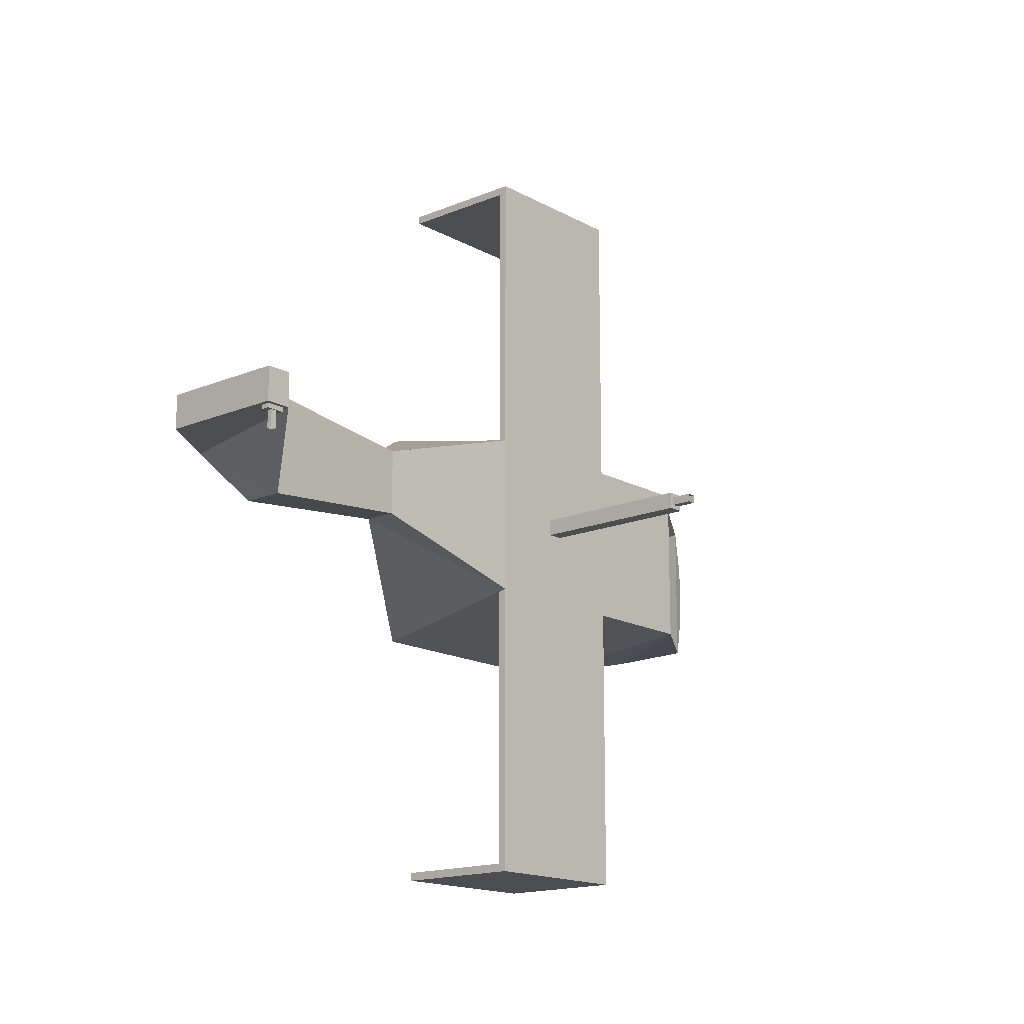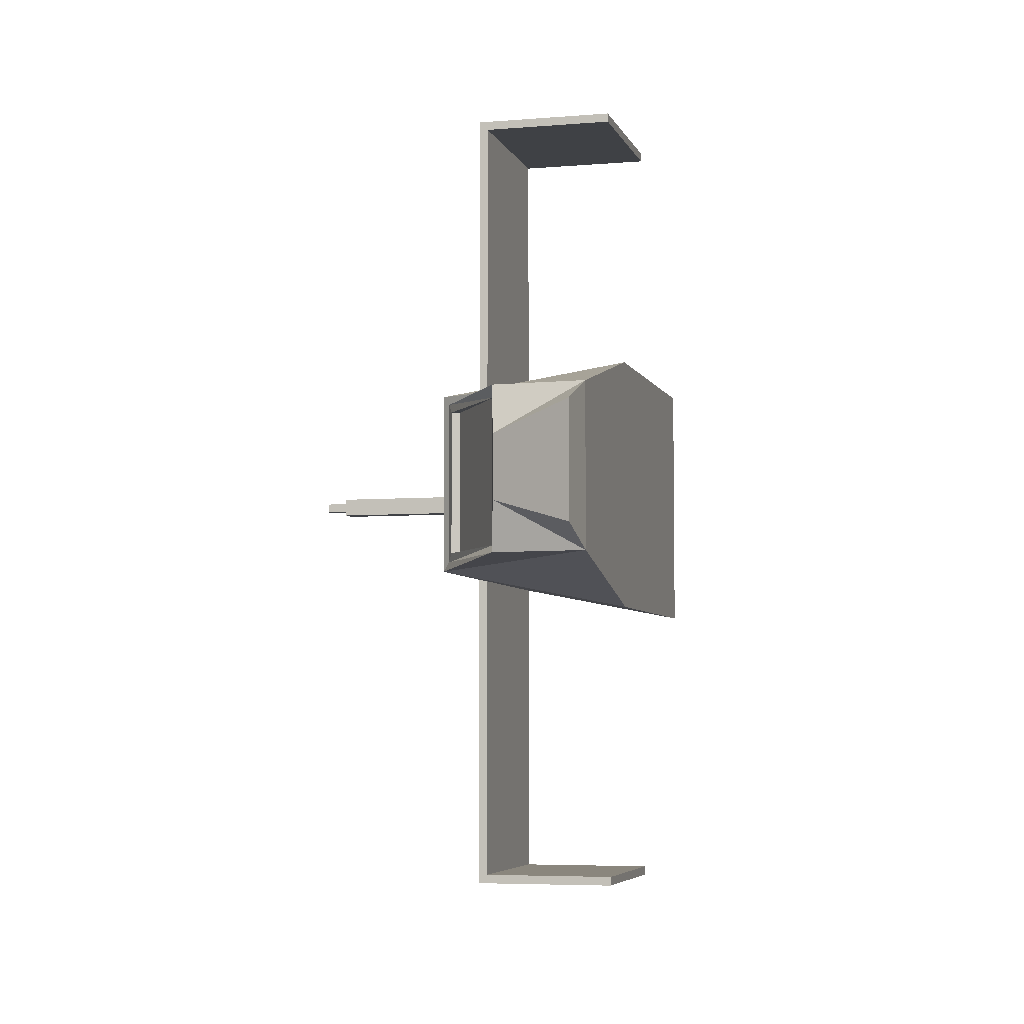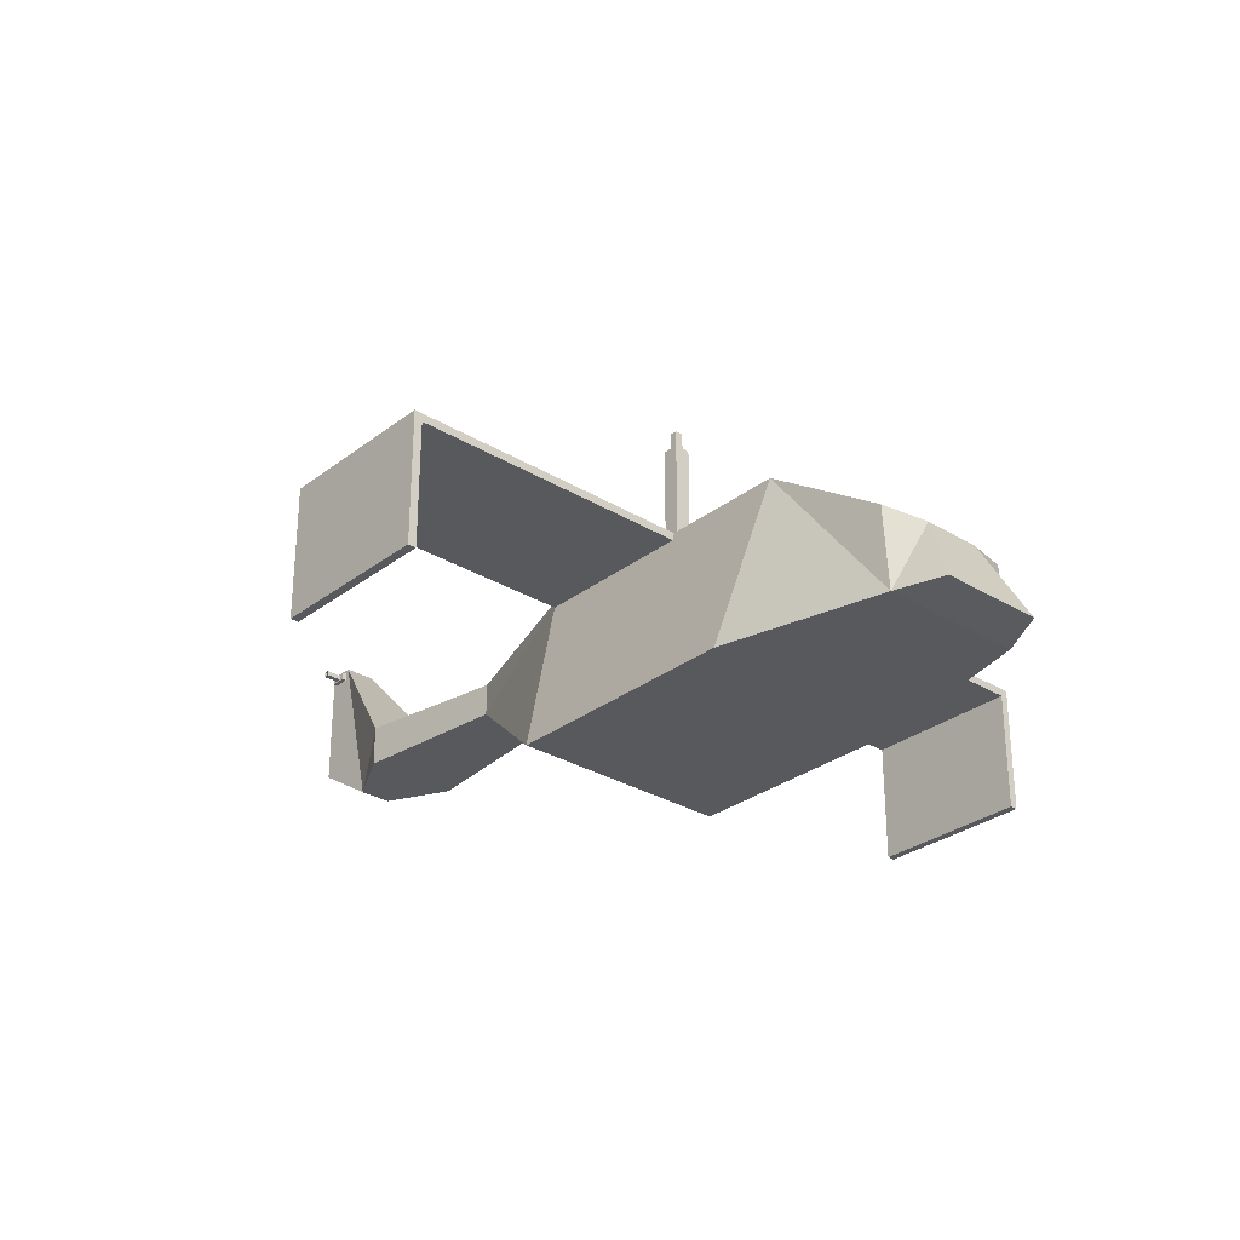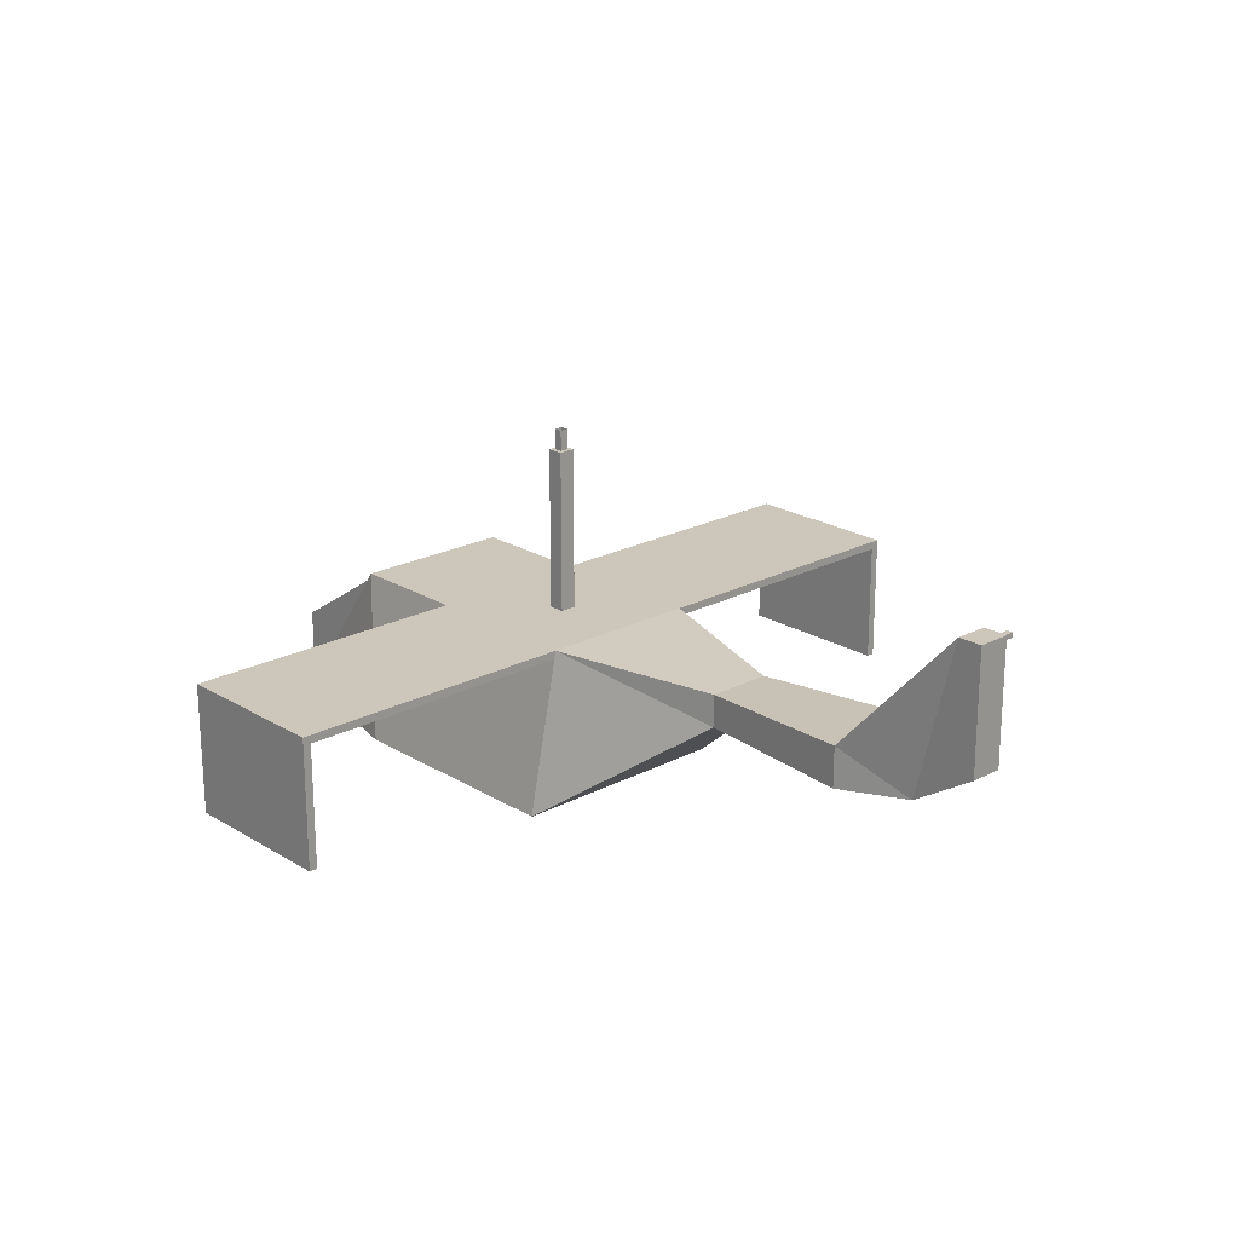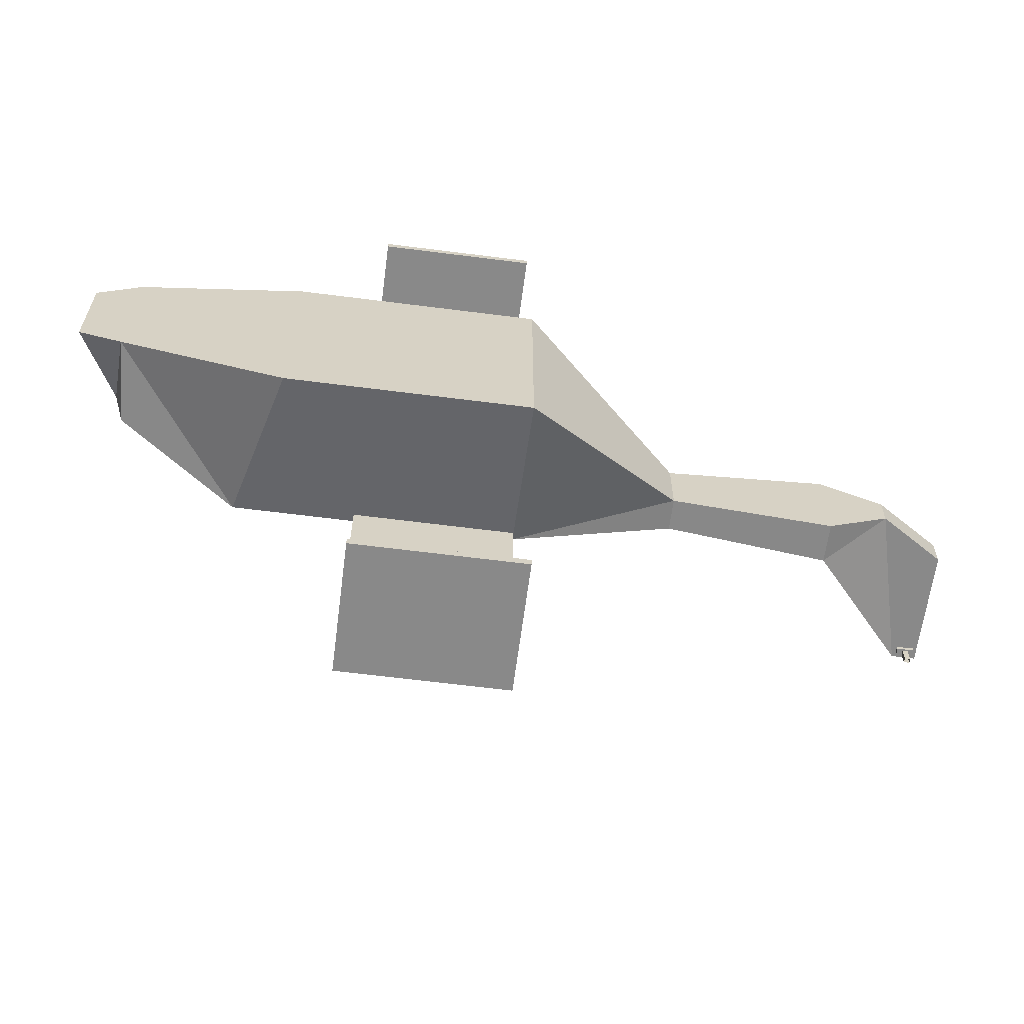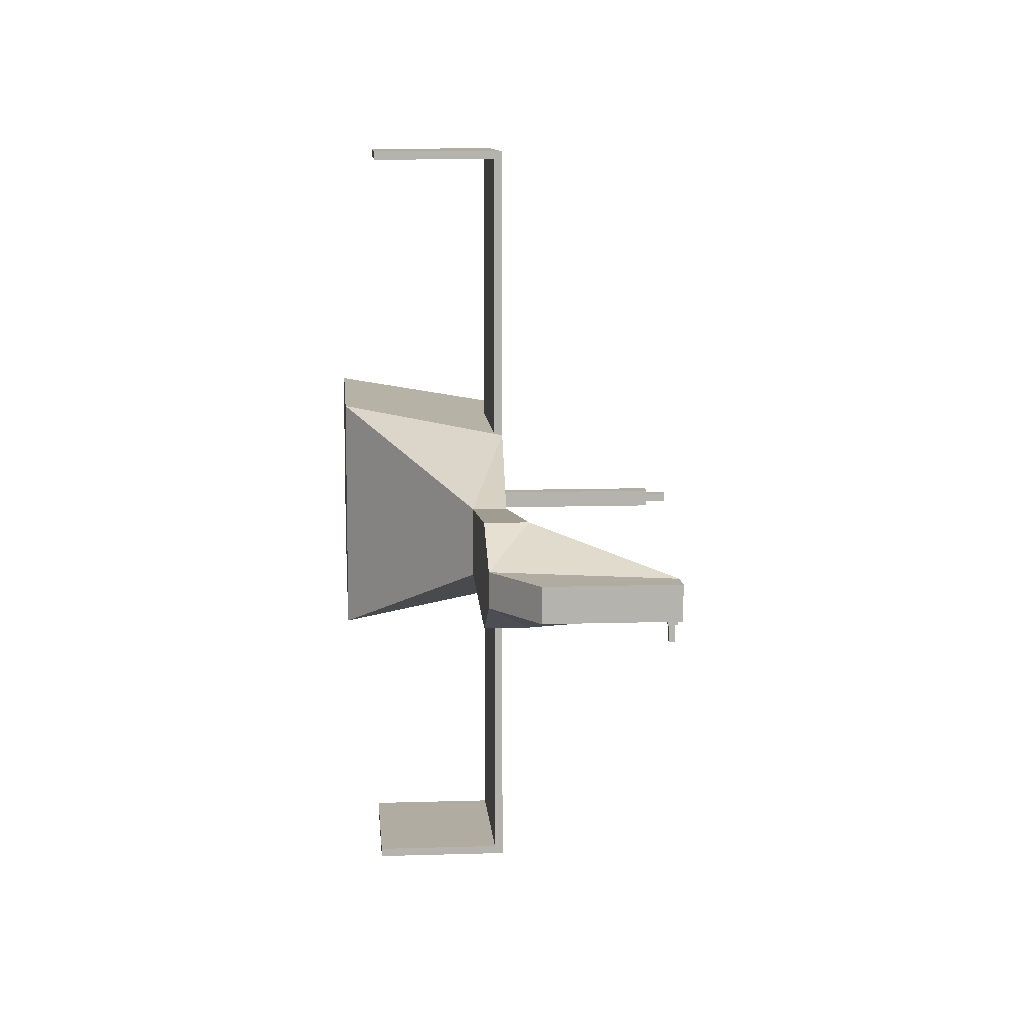
<metadata>
{"format":"obj","ext":"obj","renderer":"f3d","projection":"perspective","resolution":1024,"background":"white","views":[{"elev":-15.8,"azim":131.1,"up":"+Z"},{"elev":-5.3,"azim":-75.2,"up":"+Z"},{"elev":-29.5,"azim":-131.8,"up":"+Y"},{"elev":21.5,"azim":47.1,"up":"+Y"},{"elev":-63.0,"azim":-7.4,"up":"+Z"},{"elev":10.2,"azim":85.5,"up":"+Z"}]}
</metadata>
<code>
o korpus_Cube
v 0.1 15.36 -0.1
v 1 13.36 -1.4
v 0.1 15.36 0.1
v 1 13.36 1.4
v -0.1 15.36 -0.1
v -2 13.36 -1.4
v -0.1 15.36 0.1
v -2 13.36 1.4
v 3 15.26 -0.4
v 3 14.86 -0.4
v 3 15.26 0.4
v 3 14.86 0.4
v -3.681 14.46 -0.8
v -3.681 14.46 0.8
v -2.644 15.23 0.8
v -2.644 15.23 -0.8
v 5 15.36 -0.6
v 5 14.86 -0.6
v 5 15.36 0.6
v 5 14.86 0.6
v -4.54 13.41 -0.645
v -4.54 13.41 0.645
v -2.5 15.36 1
v -2.5 15.36 -1
v -4.09 14.35 -0.3546
v -4.09 14.35 0.3546
v -2.56 15.28 0.9
v -2.56 15.28 -0.9
v -3.802 14.37 -0.8
v -3.802 14.37 0.8
v -2.59 15.15 0.8
v -2.59 15.15 -0.8
v -4 13.36 -0.9
v -4 13.36 0.9
v -3.94 14.4 -0.9
v -3.94 14.4 0.9
v 6.302 16.81 -0.2
v 5.763 14.86 -0.2
v 6.263 16.86 0.2
v 5.763 14.86 0.2
v 6.513 16.81 -0.2
v 6.563 15.36 -0.2
v 6.563 16.86 0.2
v 6.563 15.36 0.2
v 1 15.36 1
v -1 15.36 1
v 1 15.36 -1
v -1 15.36 -1
v 0.05 17.36 0.05
v -0.05 17.36 0.05
v 0.05 17.36 -0.05
v -0.05 17.36 -0.05
v 1 15.26 -1
v -1 15.26 -1
v 1 15.26 1
v -1 15.26 1
v -1 15.36 -4.5
v 1 15.36 -4.5
v -1 15.26 -4.5
v 1 15.26 -4.5
v 1 15.36 4.5
v -1 15.36 4.5
v 1 15.26 4.5
v -1 15.26 4.5
v 0.1 17.36 0.1
v -0.1 17.36 0.1
v 0.1 17.36 -0.1
v -0.1 17.36 -0.1
v 0.05 17.61 0.05
v -0.05 17.61 0.05
v 0.05 17.61 -0.05
v -0.05 17.61 -0.05
v 1 15.36 4.6
v -1 15.36 4.6
v 1 15.26 4.6
v -1 15.26 4.6
v -1 15.36 -4.6
v 1 15.36 -4.6
v -1 15.26 -4.6
v 1 15.26 -4.6
v 6.301 16.72 -0.2
v 6.513 16.71 -0.2
v 6.563 16.86 -0.2
v 6.263 16.86 -0.2
v 6.214 16.67 -0.2
v 6.563 16.66 -0.2
v 6.443 16.79 -0.25
v 6.372 16.79 -0.25
v 6.372 16.74 -0.25
v 6.443 16.73 -0.25
v 6.513 16.81 -0.25
v 6.302 16.81 -0.25
v 6.301 16.72 -0.25
v 6.513 16.71 -0.25
v 6.443 16.79 -0.45
v 6.372 16.79 -0.45
v 6.372 16.74 -0.45
v 6.443 16.73 -0.45
v -1 13.76 -4.5
v 1 13.76 -4.5
v -1 13.76 -4.6
v 1 13.76 -4.6
v 1 13.76 4.5
v -1 13.76 4.5
v 1 13.76 4.6
v -1 13.76 4.6
f 7 68 5
f 4 46 8
f 8 33 6
f 2 8 6
f 45 12 11
f 48 2 6
f 10 20 12
f 47 10 2
f 2 12 4
f 45 9 47
f 14 29 13
f 48 23 46
f 6 24 48
f 8 23 34
f 18 40 20
f 11 20 19
f 11 17 9
f 9 18 10
f 25 22 26
f 27 34 23
f 35 24 33
f 27 24 28
f 13 36 14
f 14 27 15
f 13 28 35
f 15 28 16
f 31 29 30
f 16 31 15
f 14 31 30
f 13 32 16
f 21 34 22
f 25 36 35
f 26 34 36
f 25 33 21
f 39 44 43
f 19 40 39
f 19 84 17
f 17 85 38
f 86 43 44
f 39 83 84
f 85 42 38
f 38 44 40
f 7 45 3
f 3 47 1
f 5 46 7
f 1 48 5
f 50 72 52
f 3 66 7
f 5 67 1
f 1 65 3
f 64 74 62
f 57 79 59
f 47 57 48
f 45 63 55
f 53 58 47
f 54 60 53
f 48 59 54
f 46 61 45
f 56 62 46
f 55 64 56
f 50 65 49
f 49 67 51
f 52 66 50
f 51 68 52
f 49 70 50
f 52 71 51
f 51 69 49
f 76 73 74
f 76 105 75
f 61 75 63
f 62 73 61
f 80 77 78
f 58 77 57
f 60 78 58
f 60 102 80
f 82 91 41
f 41 84 83
f 37 85 84
f 82 83 86
f 81 86 85
f 90 95 87
f 41 92 37
f 81 94 82
f 37 93 81
f 87 92 91
f 89 92 88
f 90 91 94
f 90 93 89
f 87 96 88
f 89 98 90
f 88 97 89
f 99 102 100
f 59 100 60
f 79 99 59
f 80 101 79
f 103 106 104
f 63 104 64
f 75 103 63
f 64 106 76
f 7 66 68
f 4 45 46
f 8 34 33
f 2 4 8
f 45 4 12
f 48 47 2
f 10 18 20
f 47 9 10
f 2 10 12
f 45 11 9
f 14 30 29
f 48 24 23
f 6 33 24
f 8 46 23
f 18 38 40
f 11 12 20
f 11 19 17
f 9 17 18
f 25 21 22
f 27 36 34
f 35 28 24
f 27 23 24
f 13 35 36
f 14 36 27
f 13 16 28
f 15 27 28
f 31 32 29
f 16 32 31
f 14 15 31
f 13 29 32
f 21 33 34
f 25 26 36
f 26 22 34
f 25 35 33
f 39 40 44
f 19 20 40
f 19 39 84
f 38 18 17
f 17 84 85
f 44 42 86
f 86 83 43
f 39 43 83
f 85 86 42
f 38 42 44
f 7 46 45
f 3 45 47
f 5 48 46
f 1 47 48
f 50 70 72
f 3 65 66
f 5 68 67
f 1 67 65
f 64 76 74
f 57 77 79
f 47 58 57
f 45 61 63
f 53 60 58
f 54 59 60
f 48 57 59
f 46 62 61
f 56 64 62
f 55 63 64
f 50 66 65
f 49 65 67
f 52 68 66
f 51 67 68
f 49 69 70
f 52 72 71
f 51 71 69
f 76 75 73
f 76 106 105
f 61 73 75
f 62 74 73
f 80 79 77
f 58 78 77
f 60 80 78
f 60 100 102
f 82 94 91
f 41 37 84
f 37 81 85
f 82 41 83
f 81 82 86
f 90 98 95
f 41 91 92
f 81 93 94
f 37 92 93
f 87 88 92
f 89 93 92
f 90 87 91
f 90 94 93
f 87 95 96
f 89 97 98
f 88 96 97
f 99 101 102
f 59 99 100
f 79 101 99
f 80 102 101
f 103 105 106
f 63 103 104
f 75 105 103
f 64 104 106

</code>
